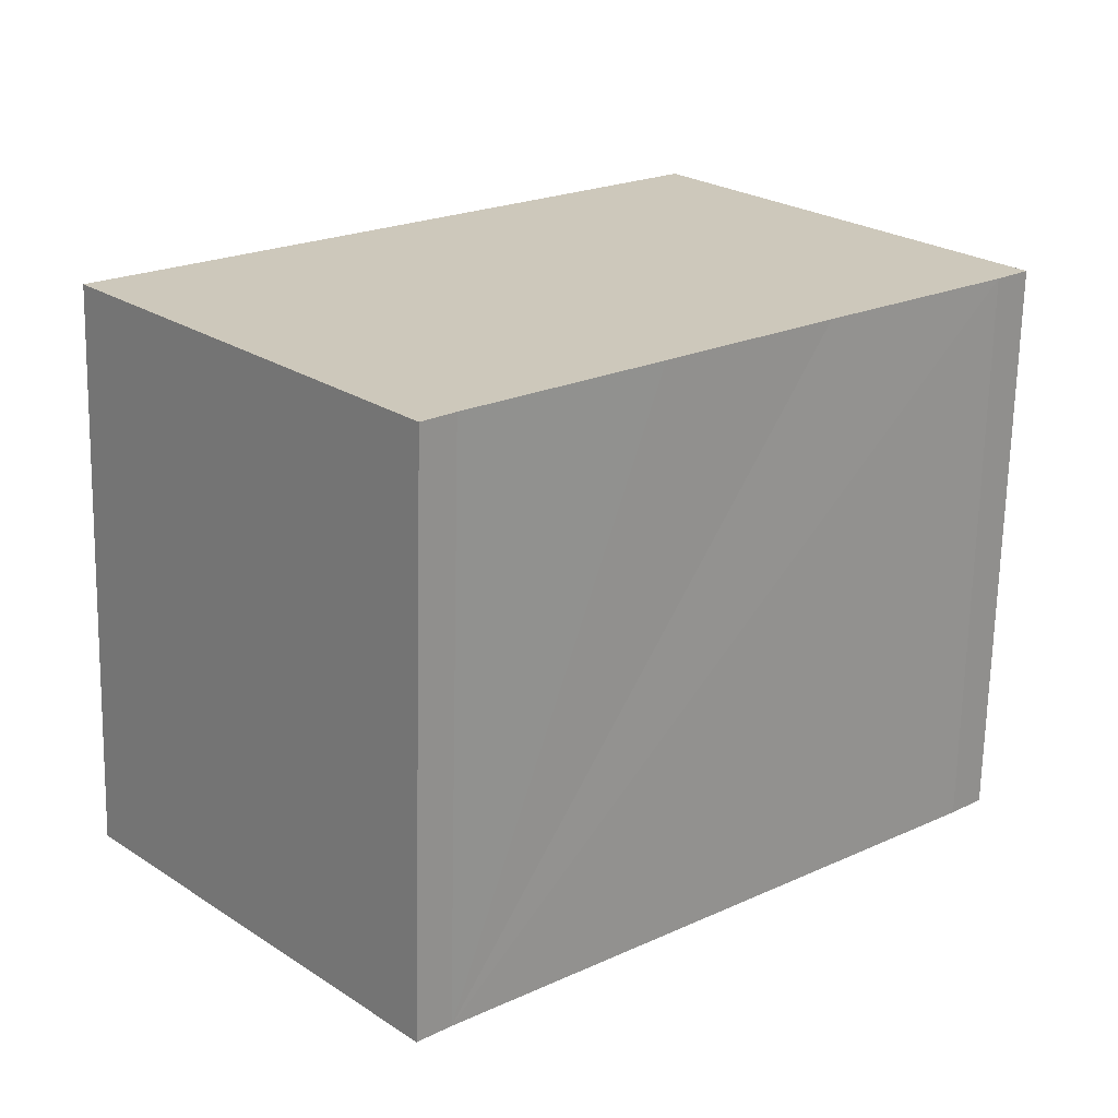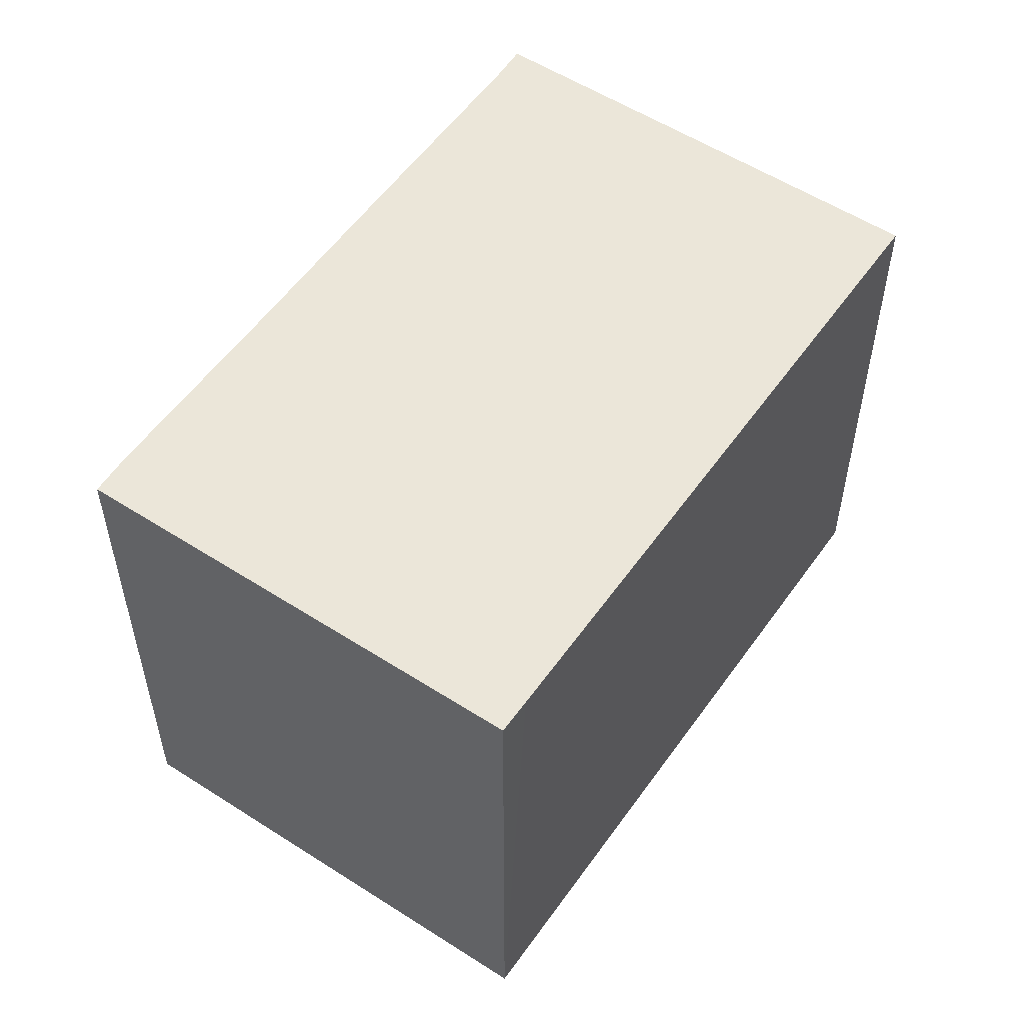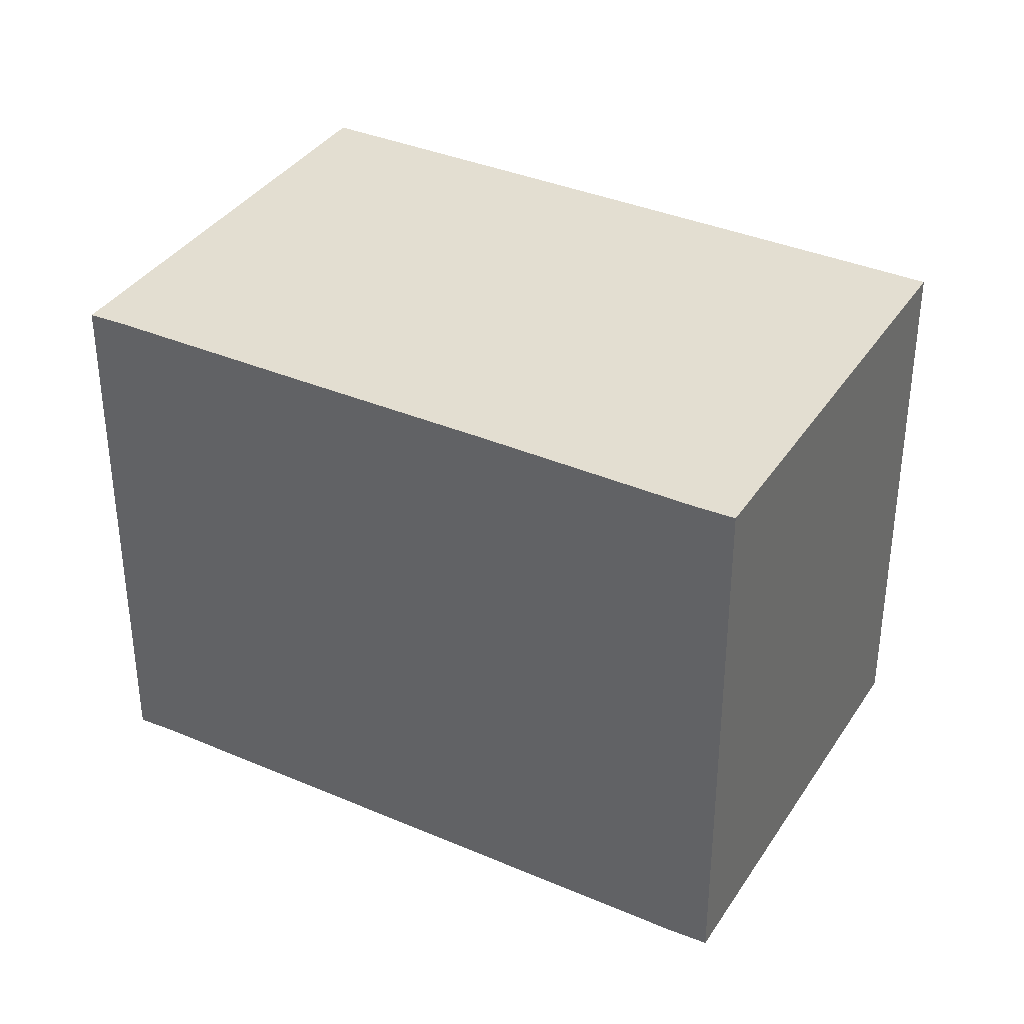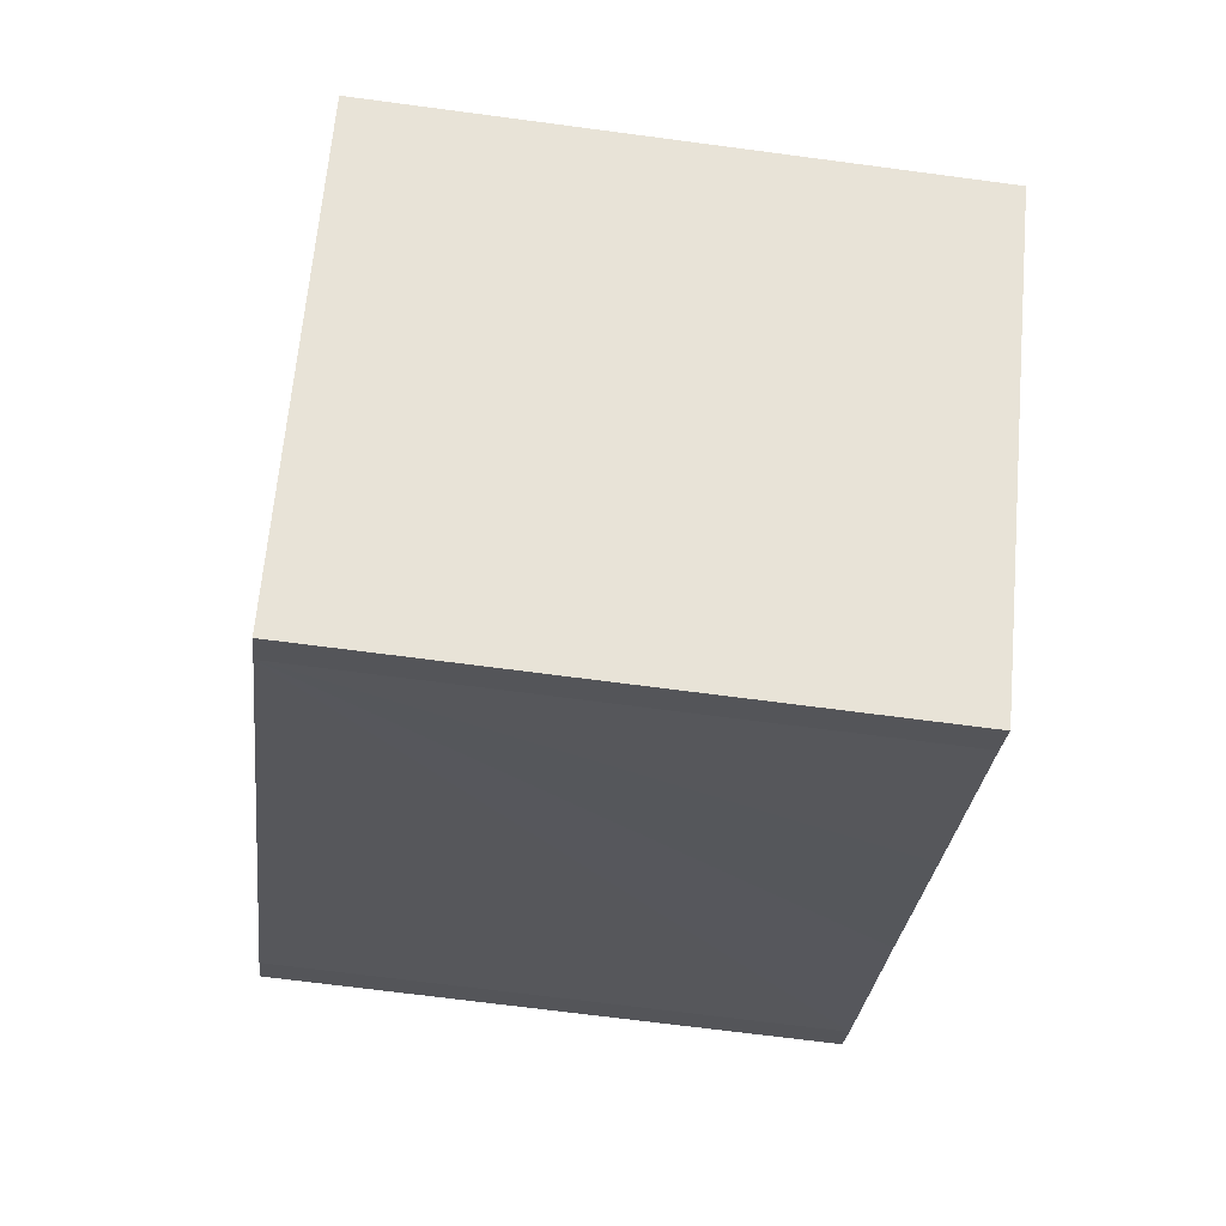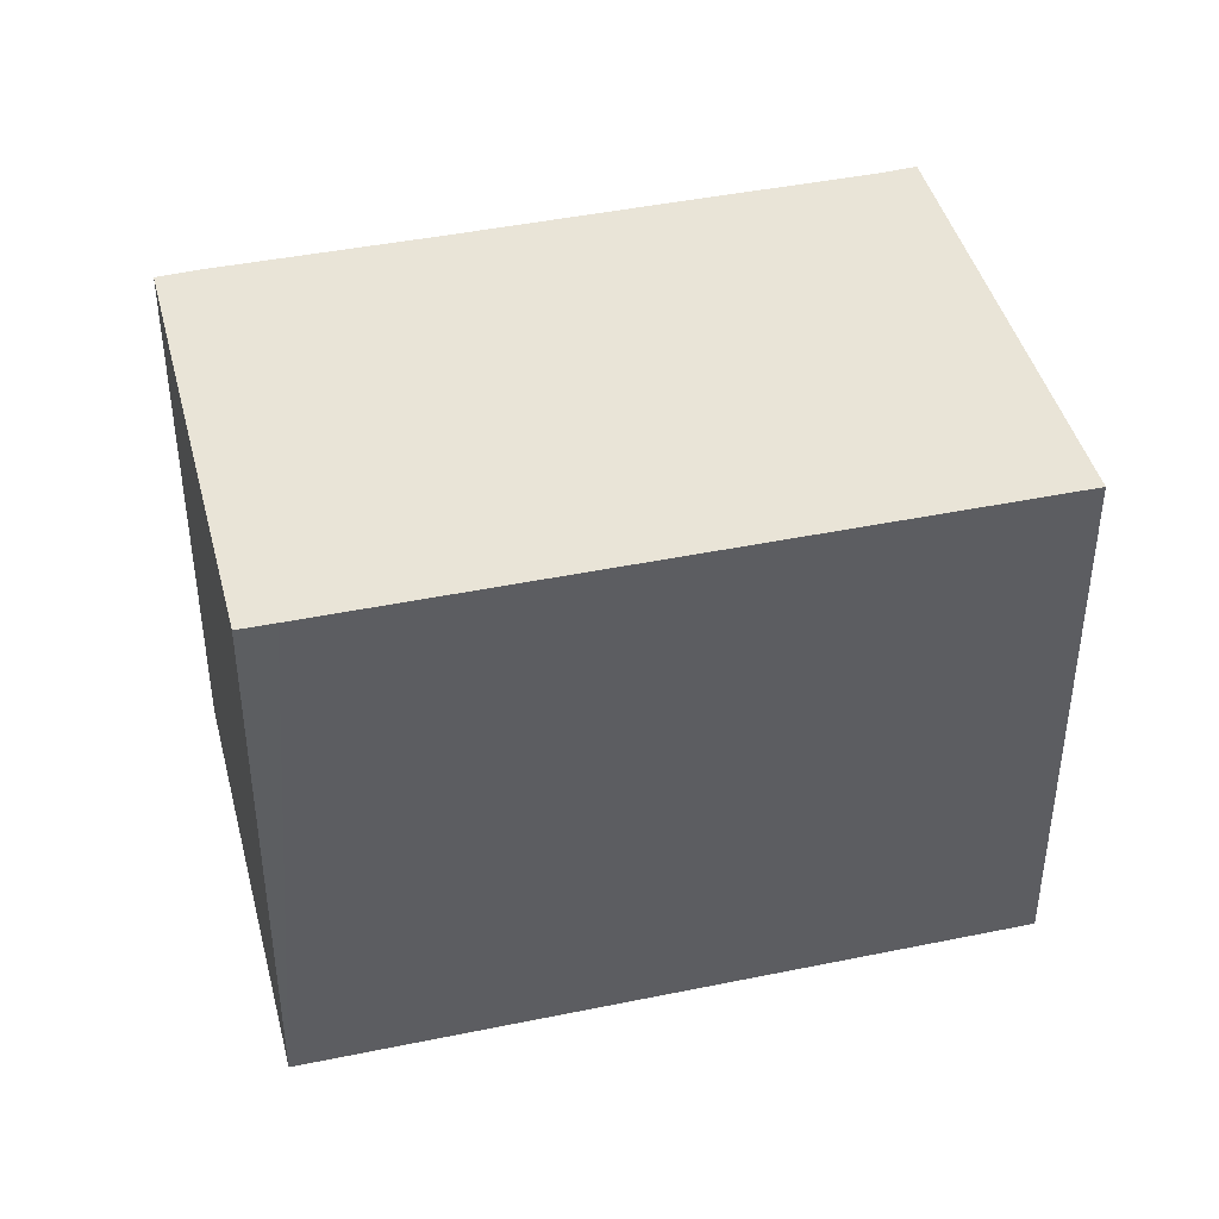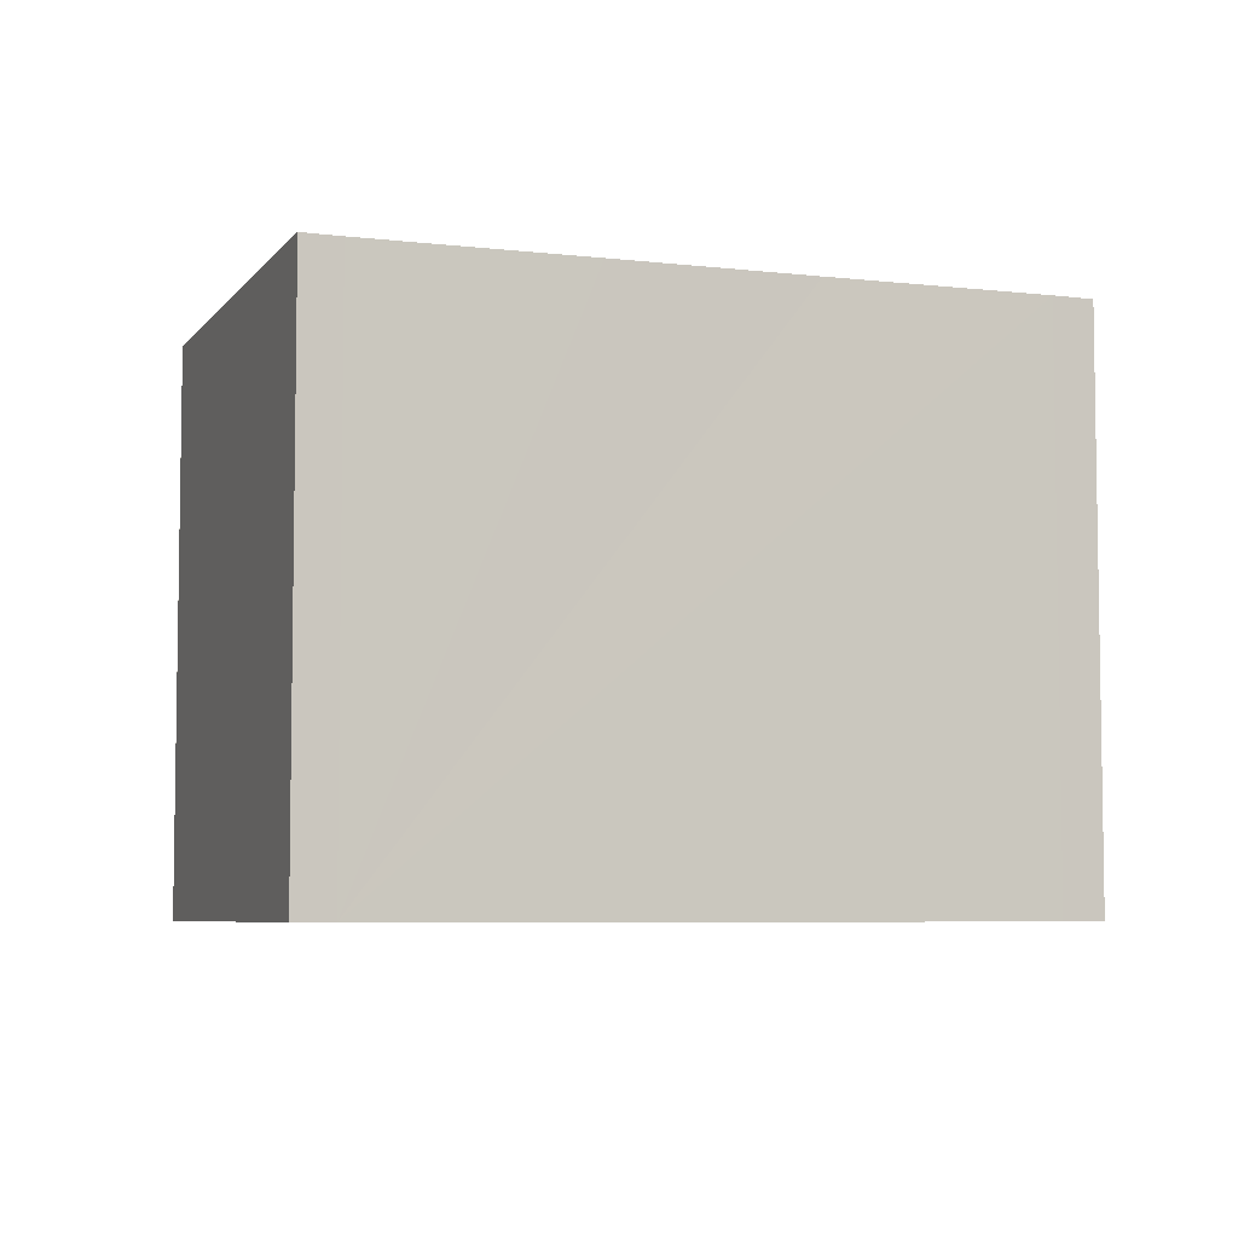
<metadata>
{"format":"obj","ext":"obj","renderer":"f3d","projection":"perspective","resolution":1024,"background":"white","views":[{"elev":-68.4,"azim":178.7,"up":"+Z"},{"elev":55.1,"azim":-14.5,"up":"+Y"},{"elev":36.3,"azim":-109.8,"up":"+Y"},{"elev":-68.0,"azim":82.4,"up":"+Z"},{"elev":43.1,"azim":27.1,"up":"+Y"},{"elev":-6.1,"azim":-158.6,"up":"+Y"}]}
</metadata>
<code>
v  2.963 3.166 -2.583
v  4.945 3.166 -0.66
v  3.126 3.166 -2.737
v  1.997 3.166 -1.744
v  1.138 3.166 -0.992
v  0.174 3.166 -0.164
v  0 3.166 1.939e-16
v  1.805 3.166 2.053
v  1.963 3.166 1.918
v  1.805 -1.257e-16 2.053
v  4.945 4.041e-17 -0.66
v  1.963 -1.174e-16 1.918
v  3.126 1.676e-16 -2.737
v  2.963 1.582e-16 -2.583
v  0.174 1.004e-17 -0.164
v  1.997 1.068e-16 -1.744
v  1.138 6.074e-17 -0.992
v  0 0 0
g defaultobject
f 1 2 3
f 2 1 4
f 2 4 5
f 2 5 6
f 2 6 7
f 2 7 8
f 2 8 9
f 10 9 8
f 9 10 2
f 2 10 11
f 11 10 12
f 11 3 2
f 3 11 13
f 13 1 3
f 1 13 14
f 14 4 1
f 4 14 5
f 5 14 6
f 6 14 15
f 15 14 16
f 15 16 17
f 15 7 6
f 7 15 18
f 18 8 7
f 8 18 10
f 12 13 11
f 13 12 14
f 14 12 16
f 16 12 17
f 17 12 10
f 17 10 18
f 17 18 15

</code>
